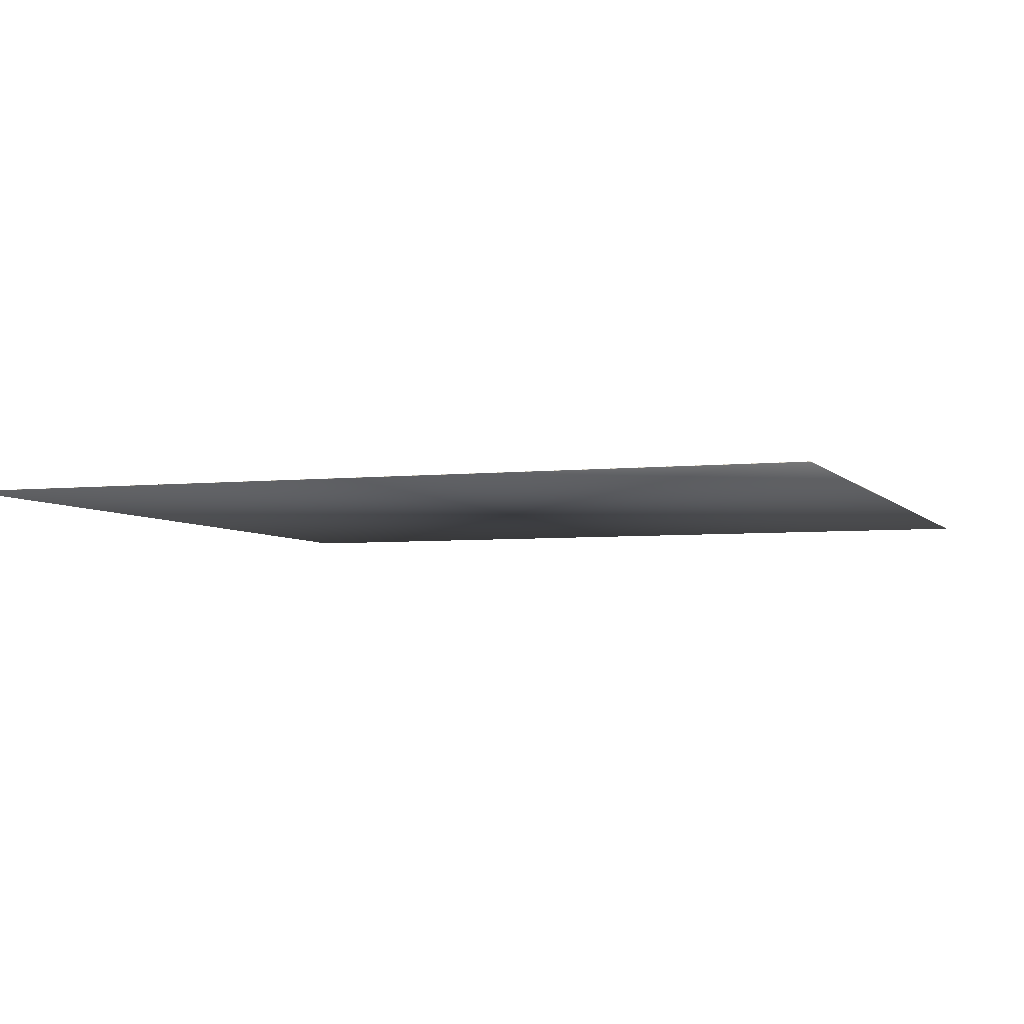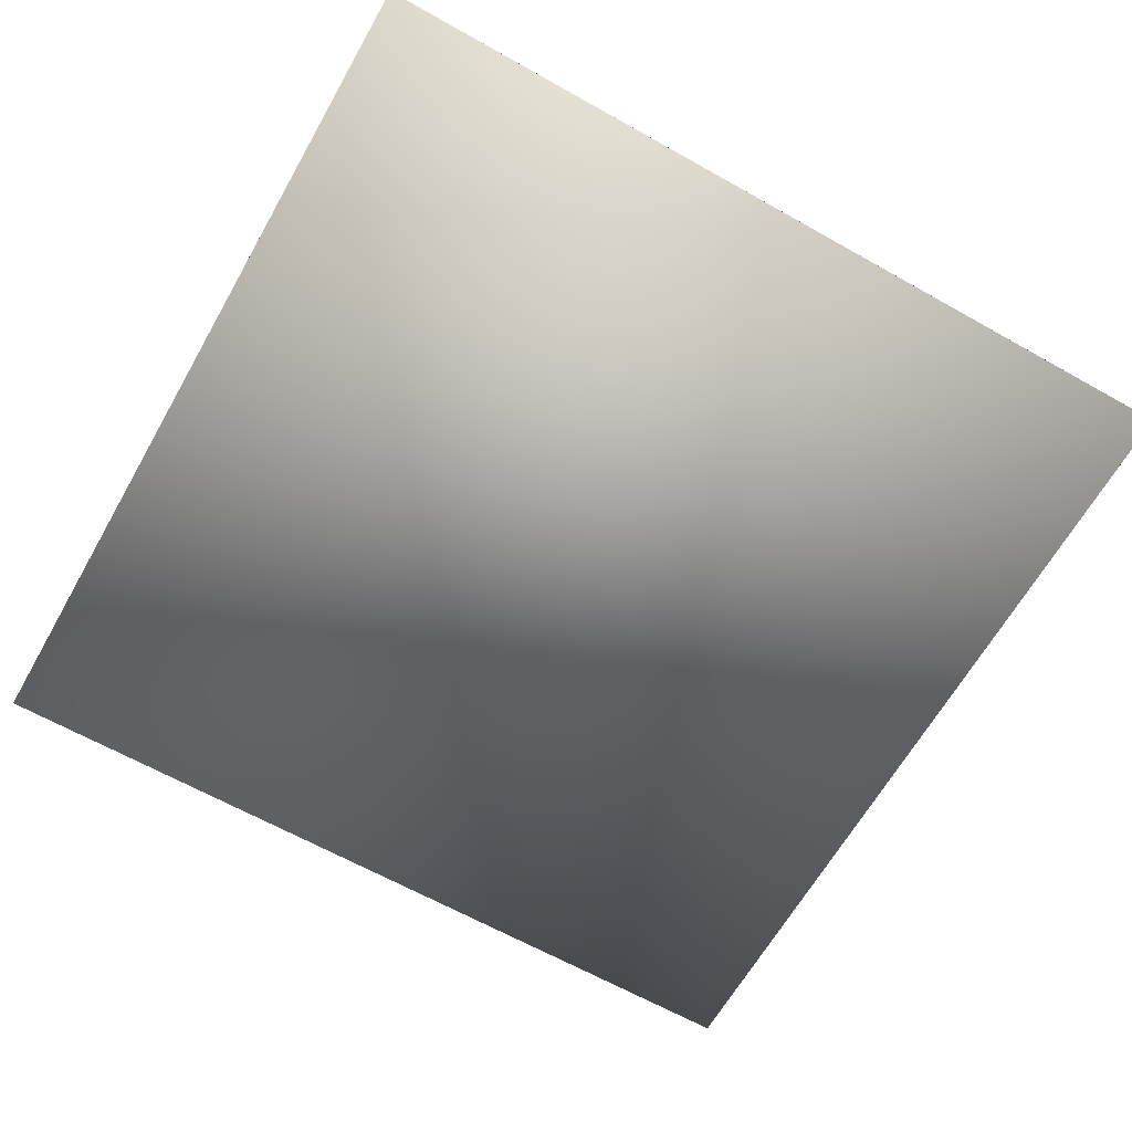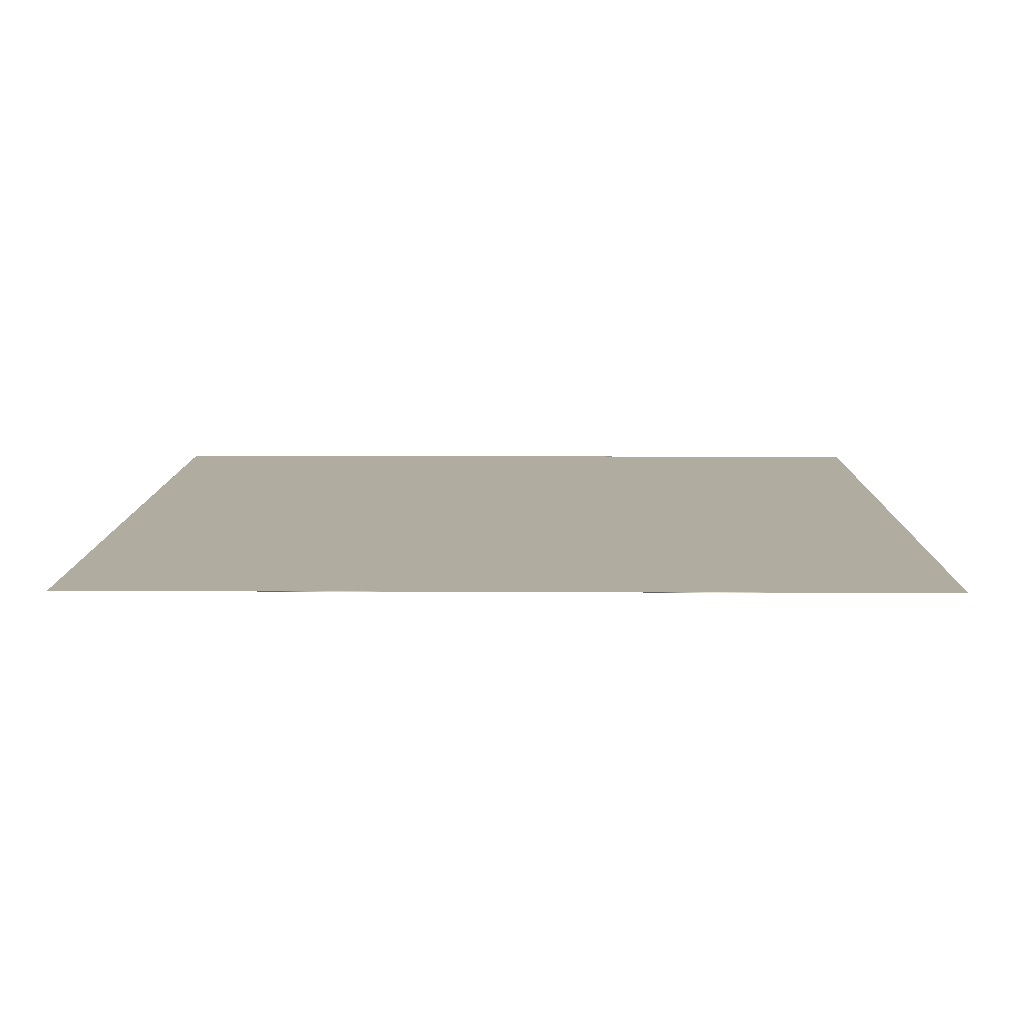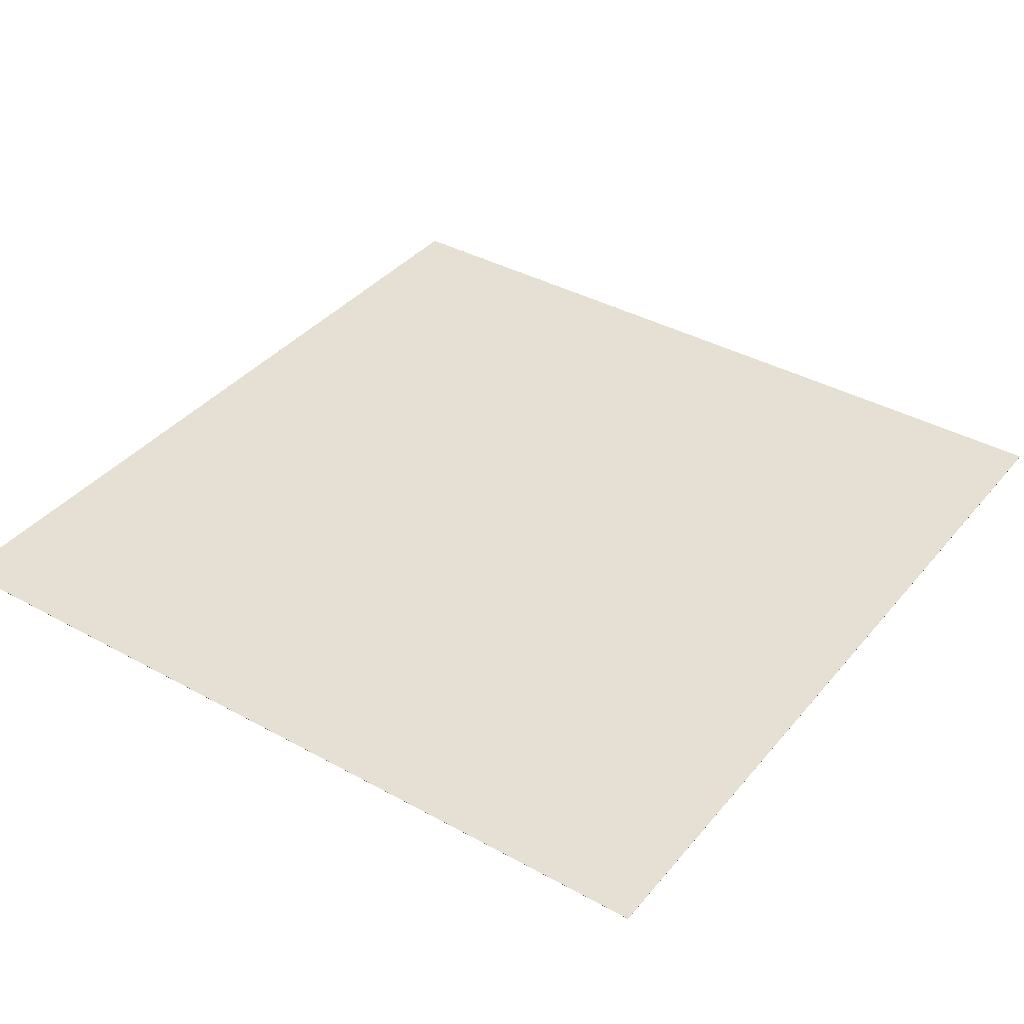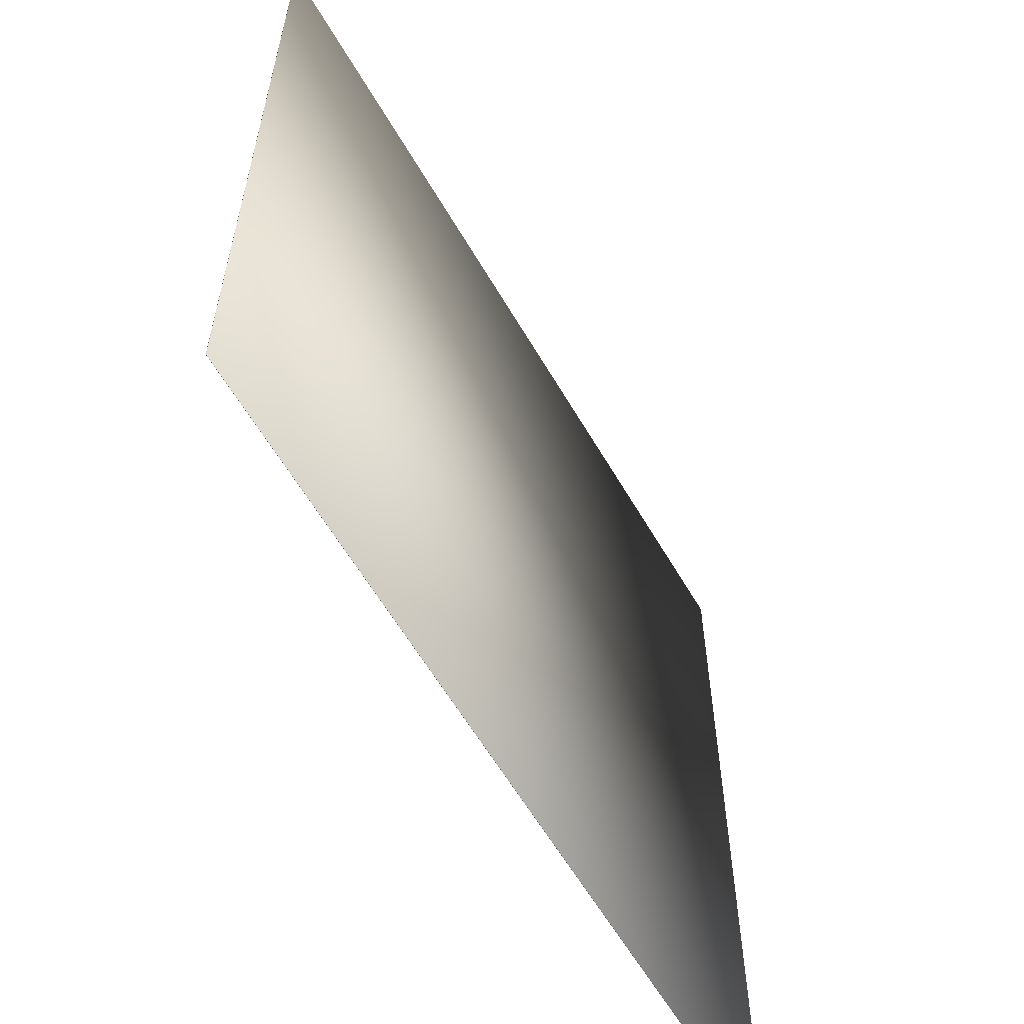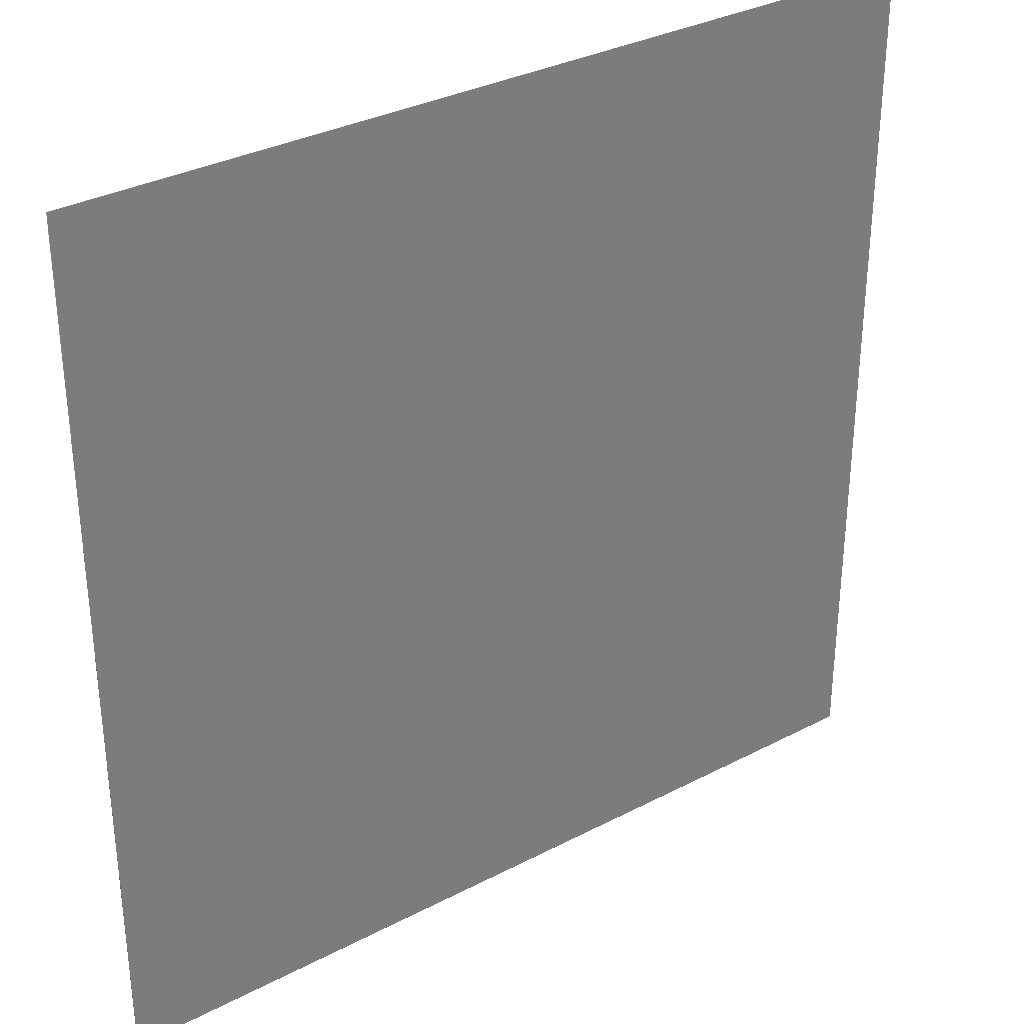
<metadata>
{"format":"obj","ext":"obj","renderer":"f3d","projection":"perspective","resolution":1024,"background":"white","views":[{"elev":-4.6,"azim":-70.4,"up":"+Y"},{"elev":-64.2,"azim":150.4,"up":"+Y"},{"elev":10.0,"azim":90.7,"up":"+Y"},{"elev":38.2,"azim":125.0,"up":"+Y"},{"elev":-60.4,"azim":-59.9,"up":"+Z"},{"elev":32.9,"azim":144.2,"up":"+Z"}]}
</metadata>
<code>
o Cube1
v -37.42 -0.012 -37.42
v -37.42 -0.012 37.42
v -37.42 0.012 -37.42
v -37.42 0.012 37.42
v 37.42 -0.012 -37.42
v 37.42 -0.012 37.42
v 37.42 0.012 -37.42
v 37.42 0.012 37.42
v -37.39 0.012 -37.39
v -37.39 0.012 37.39
v 37.39 0.012 37.39
v 37.39 0.012 -37.39
v -37.4 0.012 37.38
v -37.4 0.012 -37.38
v -37.41 0.012 -37.39
v -37.41 0.012 37.39
v 37.38 0.012 37.4
v -37.38 0.012 37.4
v -37.39 0.012 37.41
v 37.39 0.012 37.41
v 37.4 0.012 -37.38
v 37.4 0.012 37.38
v 37.41 0.012 37.39
v 37.41 0.012 -37.39
v -37.38 0.012 -37.4
v 37.38 0.012 -37.4
v 37.39 0.012 -37.41
v -37.39 0.012 -37.41
g Cube1_TraceMaterial
f 10 11 9
f 12 9 11
g Cube1_default
f 1 4 3
f 1 6 2
f 1 7 5
f 2 4 1
f 2 6 4
f 3 7 1
f 3 15 9
f 3 28 7
f 4 6 8
f 4 15 3
f 4 18 10
f 5 6 1
f 5 7 6
f 6 7 8
f 7 23 8
f 7 26 12
f 8 20 4
f 8 23 11
f 9 13 10
f 9 28 3
f 10 13 4
f 10 18 11
f 11 20 8
f 11 21 12
f 12 21 7
f 12 26 9
f 13 9 14
f 14 9 15
f 14 15 13
f 15 4 16
f 16 4 13
f 16 13 15
f 17 11 18
f 17 20 11
f 18 4 19
f 18 20 17
f 19 4 20
f 19 20 18
f 21 11 22
f 22 11 23
f 22 23 21
f 23 7 24
f 24 7 21
f 24 21 23
f 25 9 26
f 25 28 9
f 26 7 27
f 26 28 25
f 27 7 28
f 27 28 26

</code>
